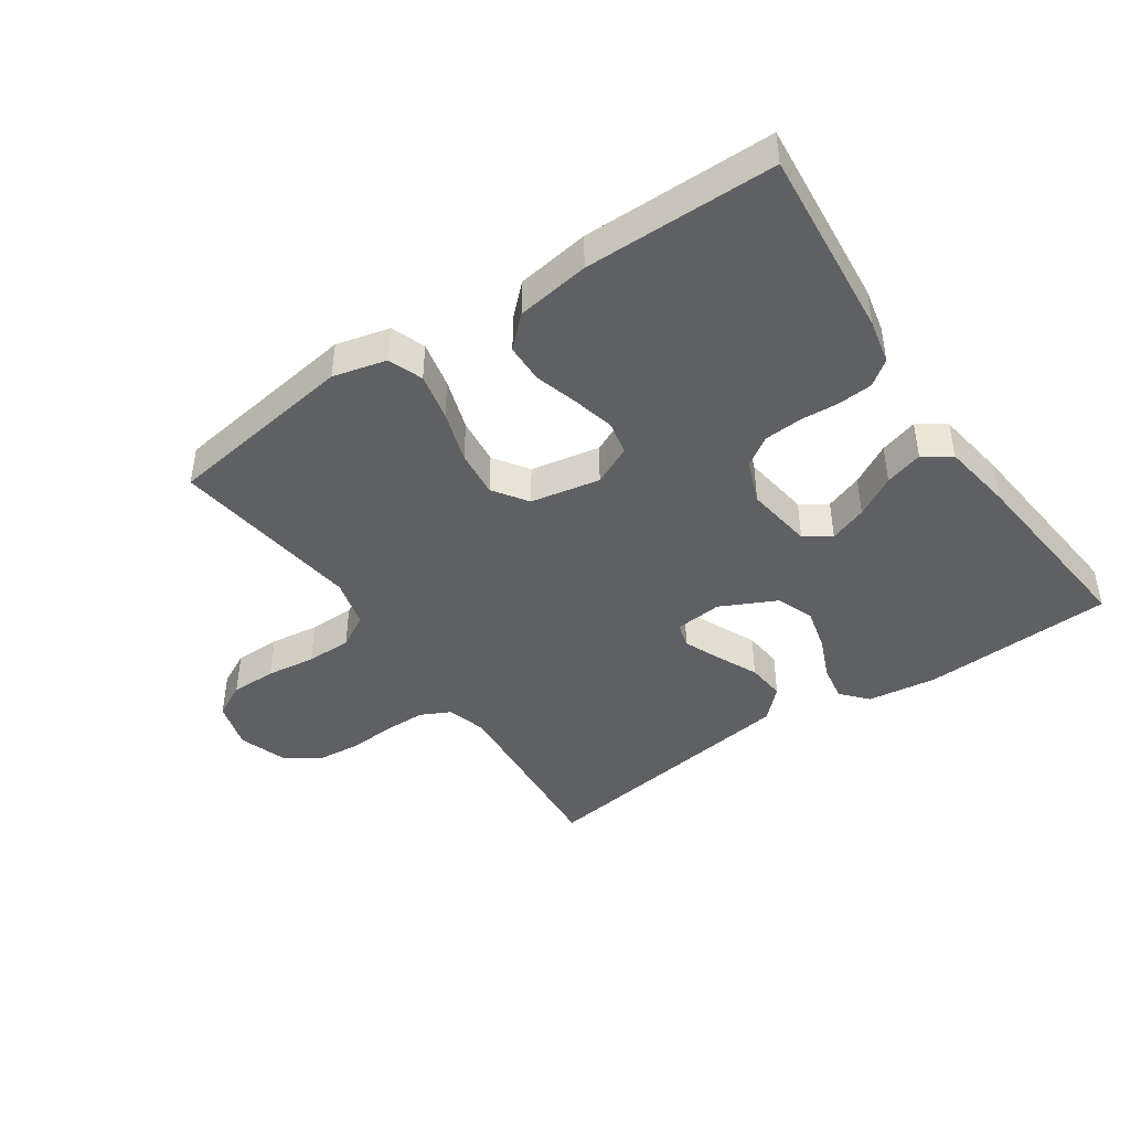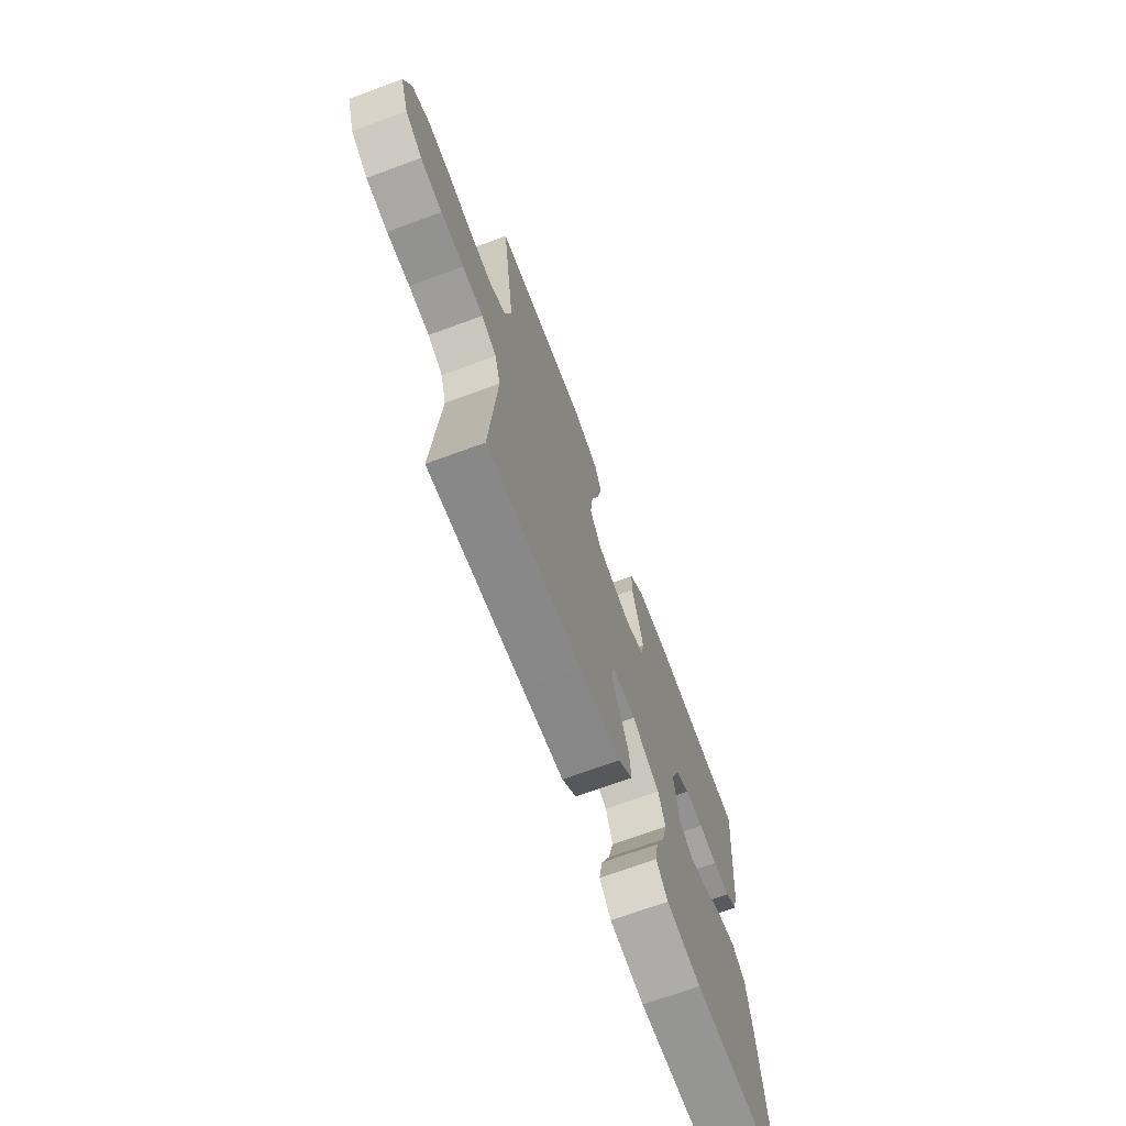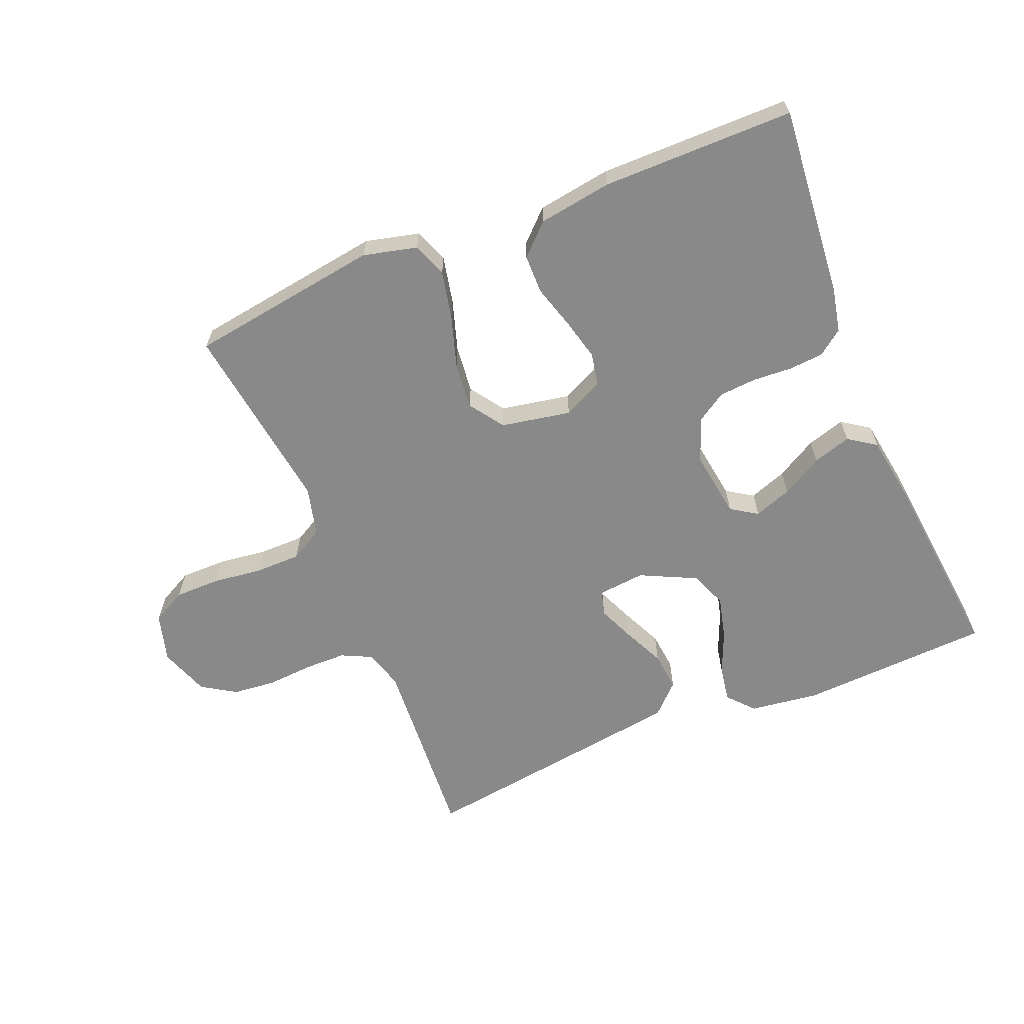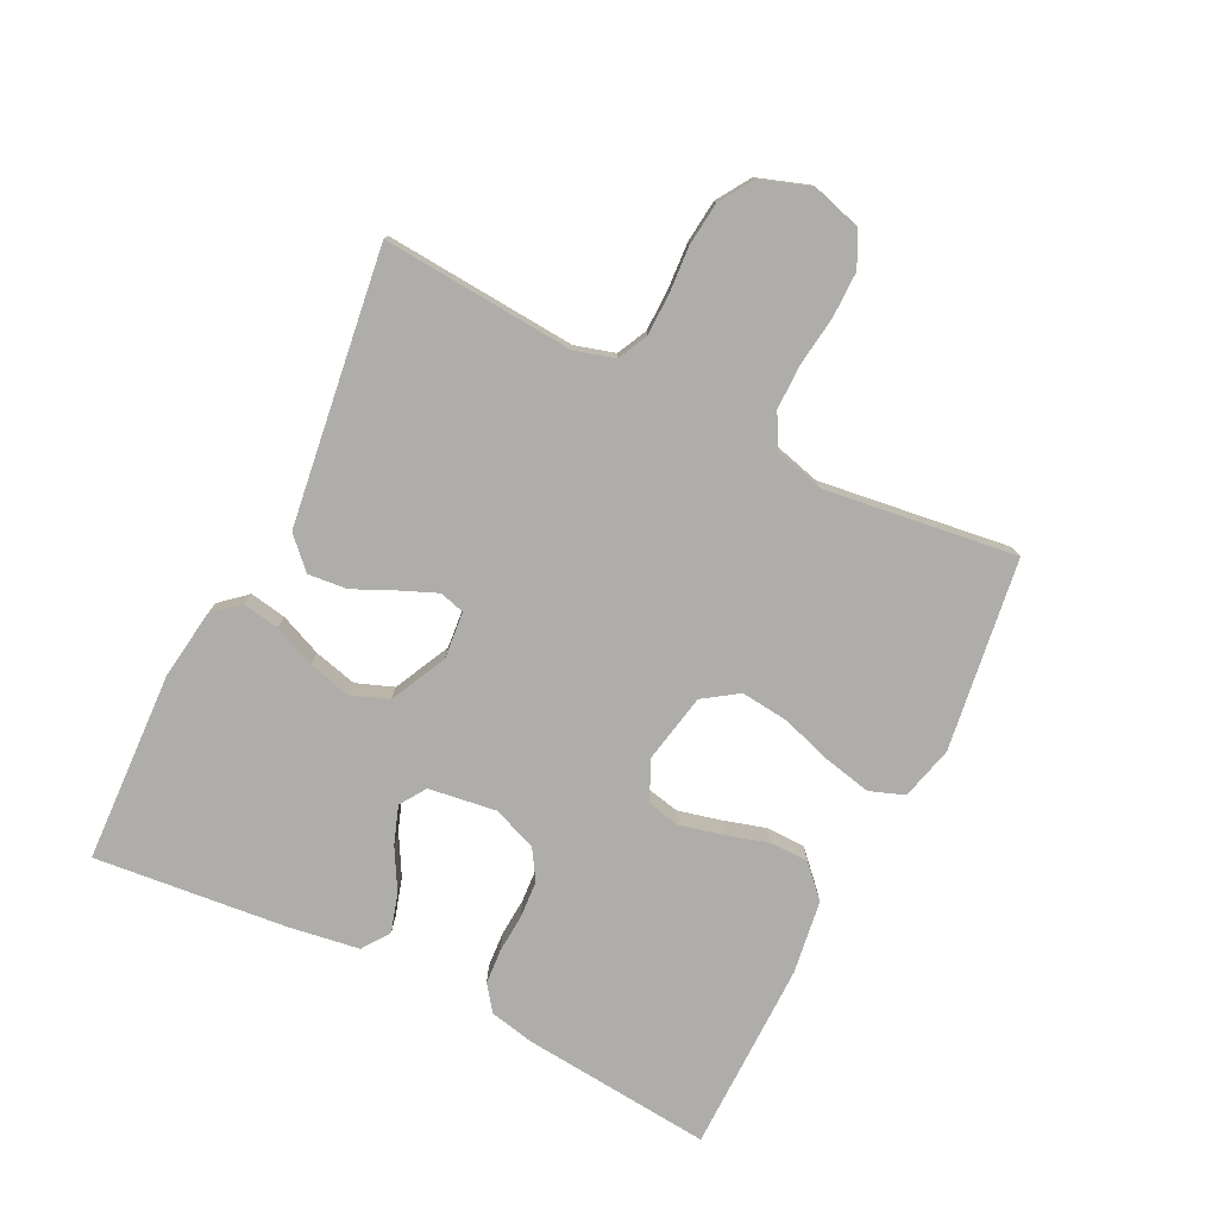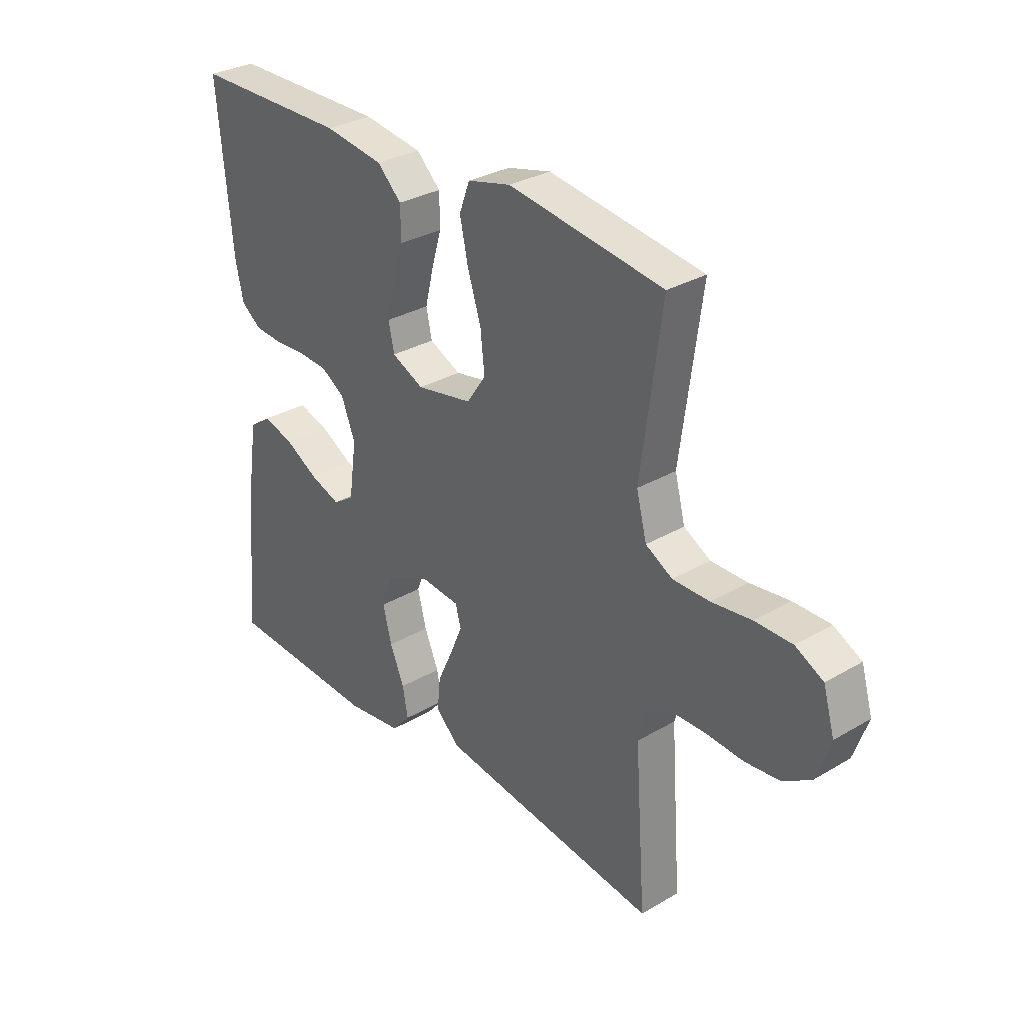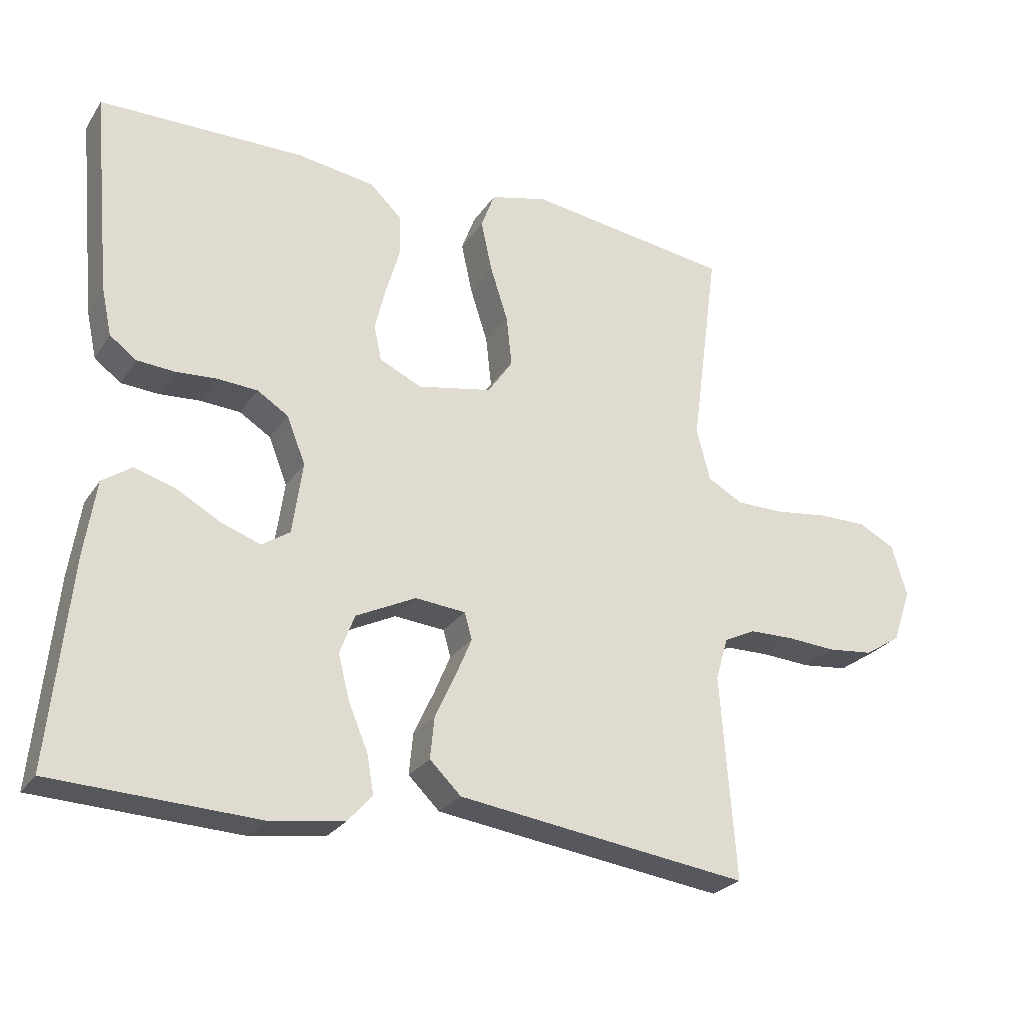
<metadata>
{"format":"obj","ext":"obj","renderer":"f3d","projection":"perspective","resolution":1024,"background":"white","views":[{"elev":-44.0,"azim":34.3,"up":"+Y"},{"elev":-69.8,"azim":-69.8,"up":"+Z"},{"elev":-63.3,"azim":22.6,"up":"+Y"},{"elev":-77.4,"azim":-116.5,"up":"+Y"},{"elev":30.9,"azim":-130.1,"up":"+Z"},{"elev":-25.9,"azim":153.8,"up":"+Z"}]}
</metadata>
<code>
v 0.5 0.07 0.5
v 0.472 0.07 0.2
v 0.457 0.07 0.131
v 0.418 0.07 0.102
v 0.363 0.07 0.098
v 0.303 0.07 0.102
v 0.244 0.07 0.098
v 0.198 0.07 0.069
v 0.171 0.07 0
v 0.186 0.07 -0.106
v 0.227 0.07 -0.133
v 0.286 0.07 -0.112
v 0.35 0.07 -0.076
v 0.41 0.07 -0.058
v 0.453 0.07 -0.088
v 0.47 0.07 -0.2
v 0.5 0.07 -0.5
v 0.2 0.07 -0.514
v 0.091 0.07 -0.499
v 0.055 0.07 -0.458
v 0.065 0.07 -0.401
v 0.093 0.07 -0.335
v 0.11 0.07 -0.268
v 0.088 0.07 -0.21
v 0 0.07 -0.167
v -0.074 0.07 -0.174
v -0.085 0.07 -0.213
v -0.061 0.07 -0.27
v -0.031 0.07 -0.335
v -0.025 0.07 -0.396
v -0.071 0.07 -0.441
v -0.2 0.07 -0.459
v -0.5 0.07 -0.5
v -0.478 0.07 -0.2
v -0.496 0.07 -0.138
v -0.543 0.07 -0.115
v -0.608 0.07 -0.114
v -0.68 0.07 -0.119
v -0.748 0.07 -0.112
v -0.801 0.07 -0.078
v -0.828 0.07 0
v -0.806 0.07 0.076
v -0.752 0.07 0.104
v -0.68 0.07 0.104
v -0.603 0.07 0.094
v -0.532 0.07 0.094
v -0.48 0.07 0.123
v -0.46 0.07 0.2
v -0.5 0.07 0.5
v -0.2 0.07 0.543
v -0.116 0.07 0.522
v -0.096 0.07 0.468
v -0.112 0.07 0.394
v -0.138 0.07 0.313
v -0.146 0.07 0.239
v -0.109 0.07 0.185
v 0 0.07 0.164
v 0.062 0.07 0.193
v 0.073 0.07 0.245
v 0.057 0.07 0.311
v 0.037 0.07 0.379
v 0.038 0.07 0.44
v 0.085 0.07 0.485
v 0.2 0.07 0.502
v 0.5 0 0.5
v 0.472 0 0.2
v 0.457 0 0.131
v 0.418 0 0.102
v 0.363 0 0.098
v 0.303 0 0.102
v 0.244 0 0.098
v 0.198 0 0.069
v 0.171 0 0
v 0.186 0 -0.106
v 0.227 0 -0.133
v 0.286 0 -0.112
v 0.35 0 -0.076
v 0.41 0 -0.058
v 0.453 0 -0.088
v 0.47 0 -0.2
v 0.5 0 -0.5
v 0.2 0 -0.514
v 0.091 0 -0.499
v 0.055 0 -0.458
v 0.065 0 -0.401
v 0.093 0 -0.335
v 0.11 0 -0.268
v 0.088 0 -0.21
v 0 0 -0.167
v -0.074 0 -0.174
v -0.085 0 -0.213
v -0.061 0 -0.27
v -0.031 0 -0.335
v -0.025 0 -0.396
v -0.071 0 -0.441
v -0.2 0 -0.459
v -0.5 0 -0.5
v -0.478 0 -0.2
v -0.496 0 -0.138
v -0.543 0 -0.115
v -0.608 0 -0.114
v -0.68 0 -0.119
v -0.748 0 -0.112
v -0.801 0 -0.078
v -0.828 0 0
v -0.806 0 0.076
v -0.752 0 0.104
v -0.68 0 0.104
v -0.603 0 0.094
v -0.532 0 0.094
v -0.48 0 0.123
v -0.46 0 0.2
v -0.5 0 0.5
v -0.2 0 0.543
v -0.116 0 0.522
v -0.096 0 0.468
v -0.112 0 0.394
v -0.138 0 0.313
v -0.146 0 0.239
v -0.109 0 0.185
v 0 0 0.164
v 0.062 0 0.193
v 0.073 0 0.245
v 0.057 0 0.311
v 0.037 0 0.379
v 0.038 0 0.44
v 0.085 0 0.485
v 0.2 0 0.502
f 4 5 6
f 3 4 6
f 2 3 6
f 1 2 6
f 64 1 6
f 63 64 6
f 62 63 6
f 61 62 6
f 60 61 6
f 59 60 6 7
f 58 59 7 8
f 57 58 8 9
f 56 57 9 10
f 52 53 54
f 51 52 54
f 50 51 54
f 49 50 54
f 48 49 54
f 47 48 54 55
f 46 47 55 56
f 43 44 45
f 42 43 45
f 41 42 45
f 40 41 45
f 39 40 45
f 38 39 45
f 37 38 45
f 36 37 45 46
f 46 56 10
f 36 46 10
f 35 36 10
f 32 33 34
f 31 32 34
f 30 31 34
f 29 30 34
f 28 29 34
f 27 28 34 35
f 20 21 22
f 19 20 22
f 18 19 22
f 17 18 22
f 16 17 22
f 15 16 22
f 14 15 22
f 13 14 22
f 12 13 22
f 11 12 22 23
f 10 11 23 24
f 26 27 35
f 25 26 35 10
f 10 24 25
f 70 69 68
f 70 68 67
f 70 67 66
f 70 66 65
f 70 65 128
f 70 128 127
f 70 127 126
f 70 126 125
f 70 125 124
f 71 70 124 123
f 72 71 123 122
f 73 72 122 121
f 74 73 121 120
f 118 117 116
f 118 116 115
f 118 115 114
f 118 114 113
f 118 113 112
f 119 118 112 111
f 120 119 111 110
f 109 108 107
f 109 107 106
f 109 106 105
f 109 105 104
f 109 104 103
f 109 103 102
f 109 102 101
f 110 109 101 100
f 74 120 110
f 74 110 100
f 74 100 99
f 98 97 96
f 98 96 95
f 98 95 94
f 98 94 93
f 98 93 92
f 99 98 92 91
f 86 85 84
f 86 84 83
f 86 83 82
f 86 82 81
f 86 81 80
f 86 80 79
f 86 79 78
f 86 78 77
f 86 77 76
f 87 86 76 75
f 88 87 75 74
f 99 91 90
f 74 99 90 89
f 89 88 74
f 1 65 66 2
f 2 66 67 3
f 3 67 68 4
f 4 68 69 5
f 5 69 70 6
f 6 70 71 7
f 7 71 72 8
f 8 72 73 9
f 9 73 74 10
f 10 74 75 11
f 11 75 76 12
f 12 76 77 13
f 13 77 78 14
f 14 78 79 15
f 15 79 80 16
f 16 80 81 17
f 17 81 82 18
f 18 82 83 19
f 19 83 84 20
f 20 84 85 21
f 21 85 86 22
f 22 86 87 23
f 23 87 88 24
f 24 88 89 25
f 25 89 90 26
f 26 90 91 27
f 27 91 92 28
f 28 92 93 29
f 29 93 94 30
f 30 94 95 31
f 31 95 96 32
f 32 96 97 33
f 33 97 98 34
f 34 98 99 35
f 35 99 100 36
f 36 100 101 37
f 37 101 102 38
f 38 102 103 39
f 39 103 104 40
f 40 104 105 41
f 41 105 106 42
f 42 106 107 43
f 43 107 108 44
f 44 108 109 45
f 45 109 110 46
f 46 110 111 47
f 47 111 112 48
f 48 112 113 49
f 49 113 114 50
f 50 114 115 51
f 51 115 116 52
f 52 116 117 53
f 53 117 118 54
f 54 118 119 55
f 55 119 120 56
f 56 120 121 57
f 57 121 122 58
f 58 122 123 59
f 59 123 124 60
f 60 124 125 61
f 61 125 126 62
f 62 126 127 63
f 63 127 128 64
f 64 128 65 1

</code>
